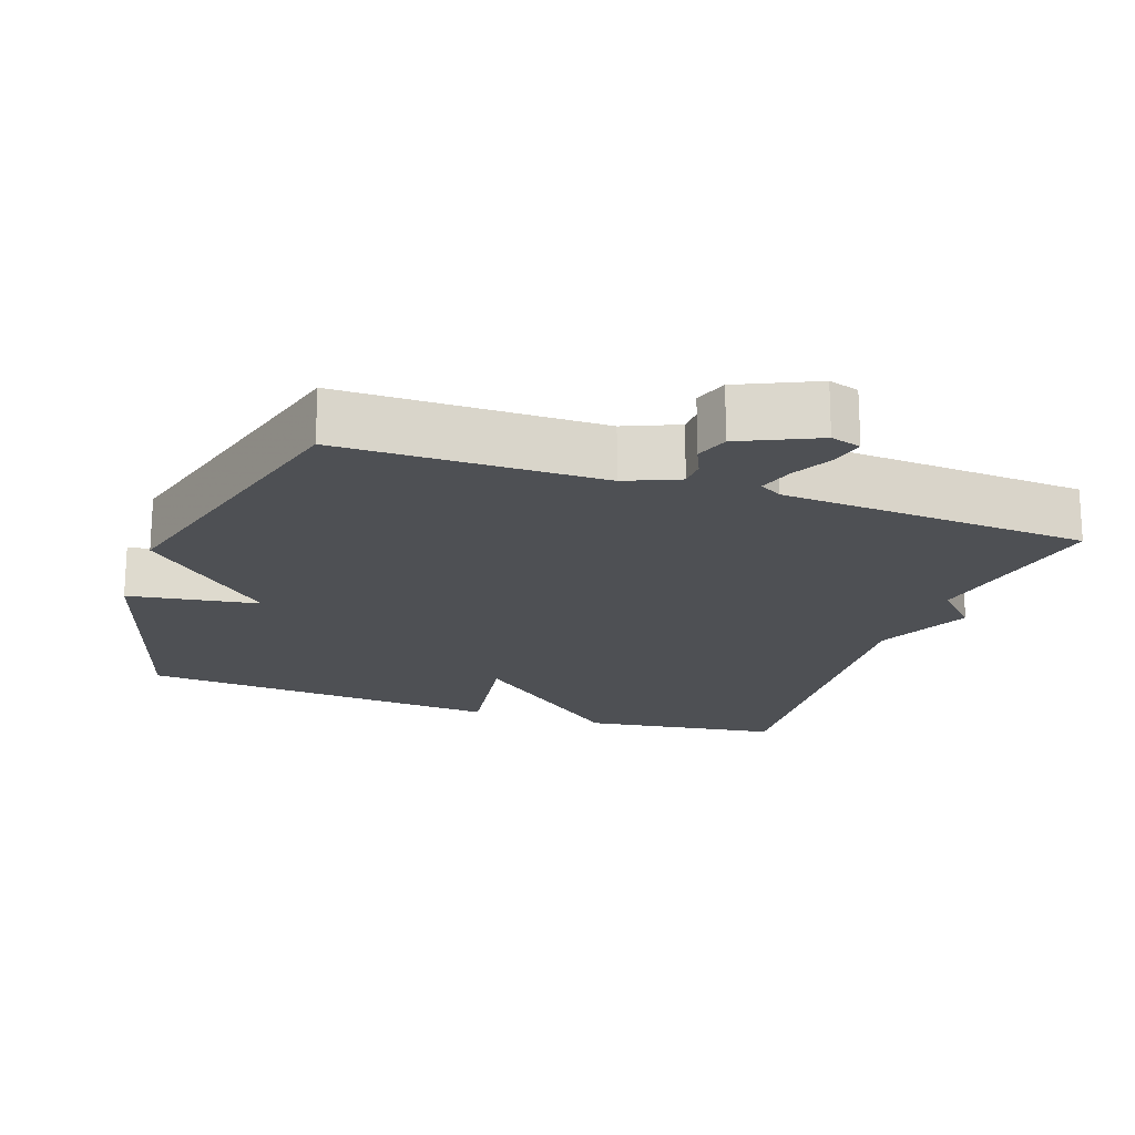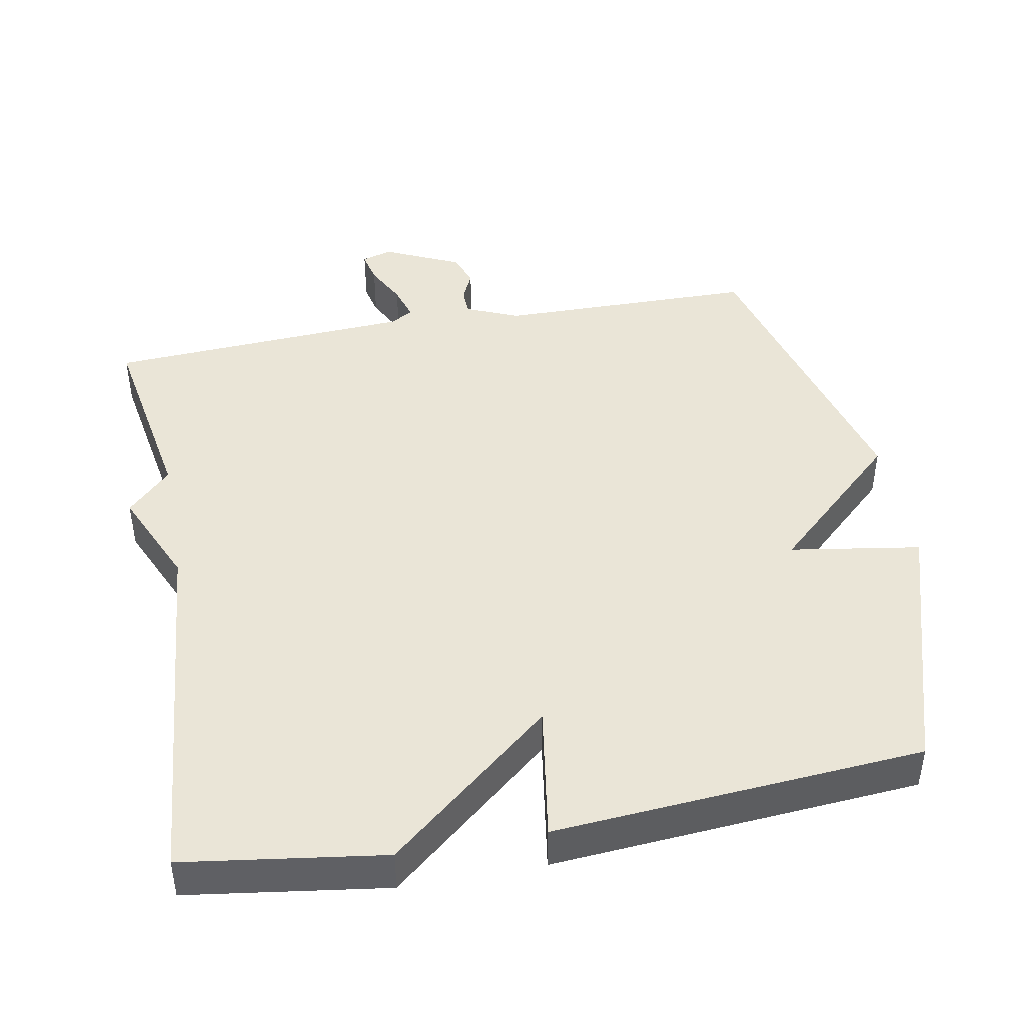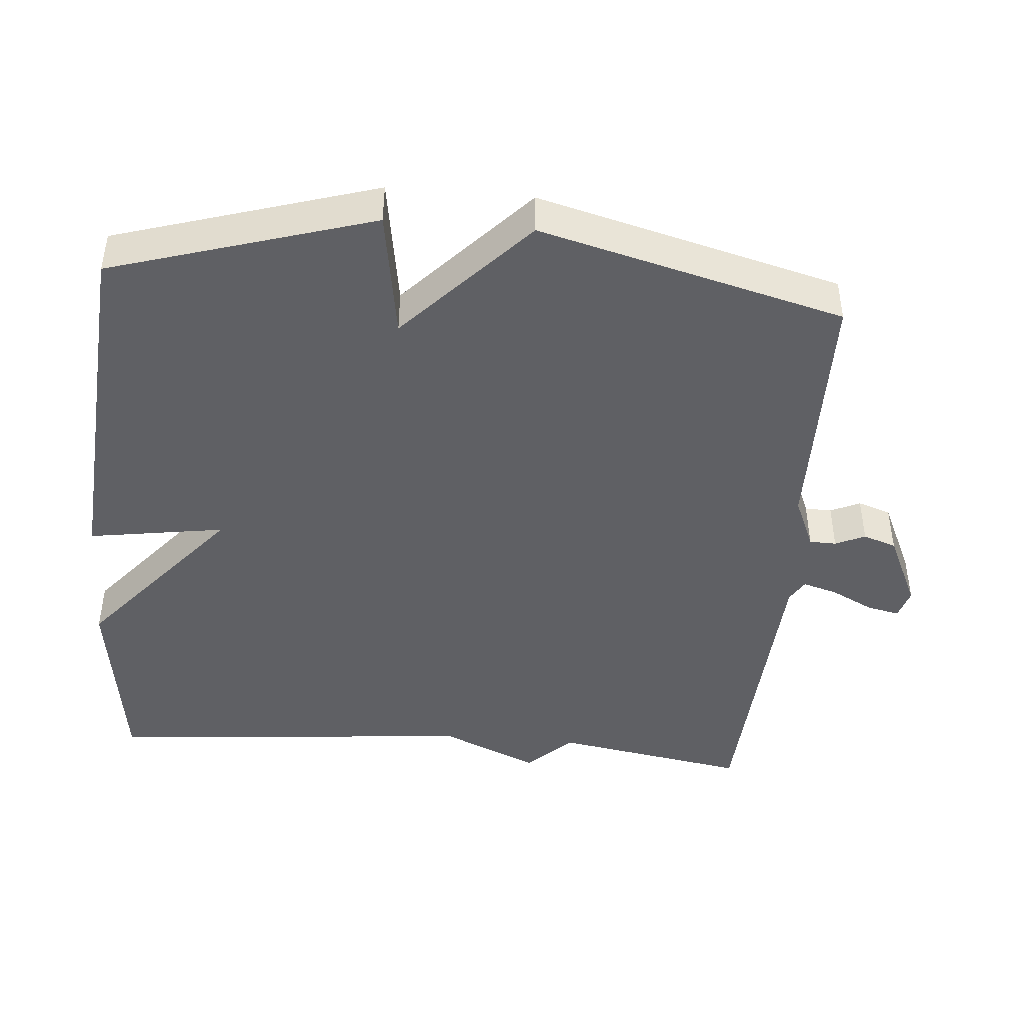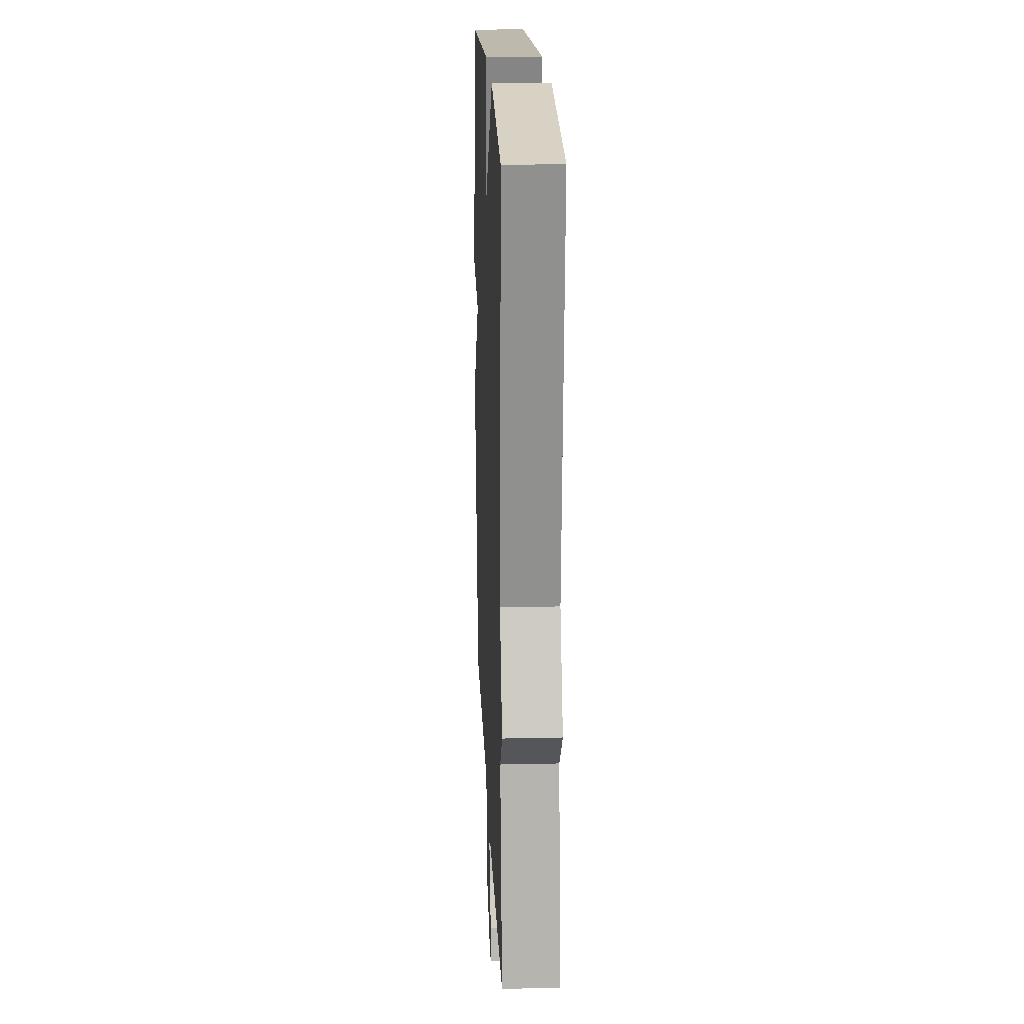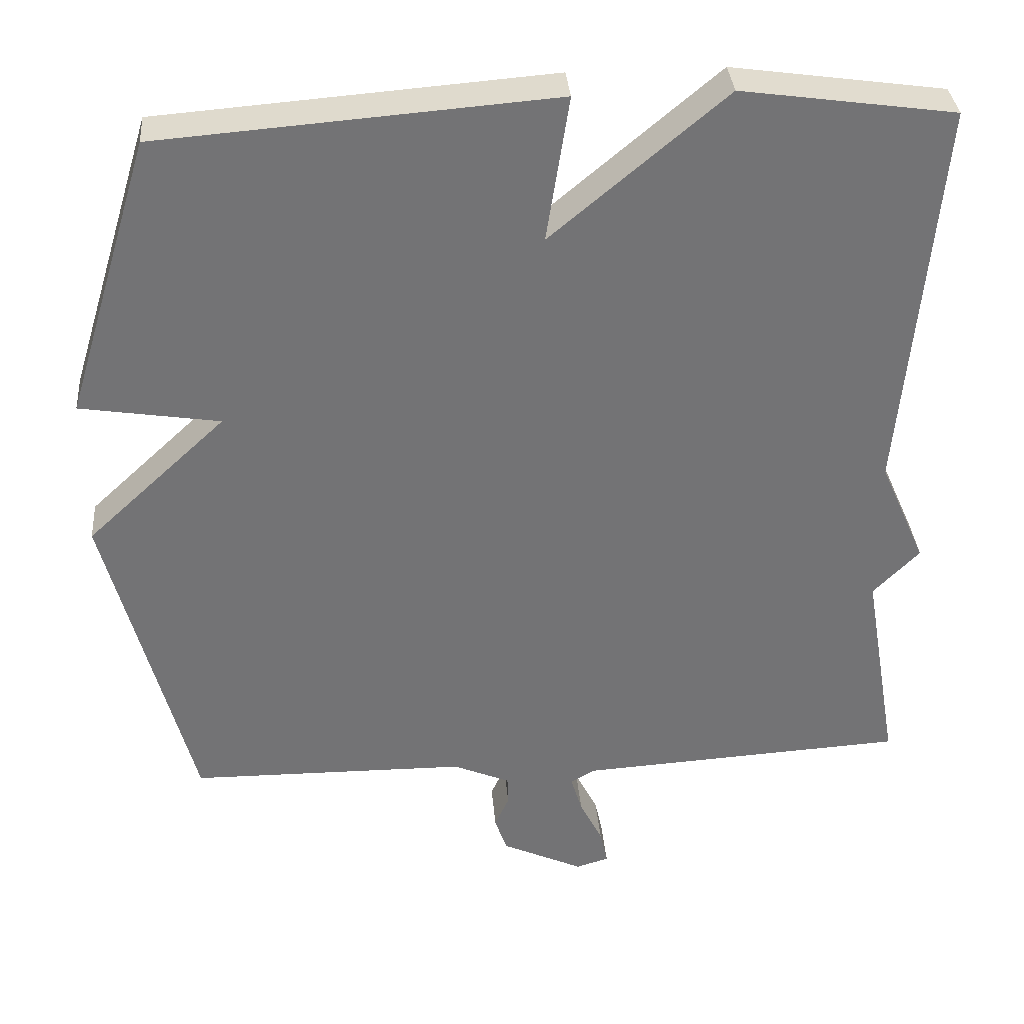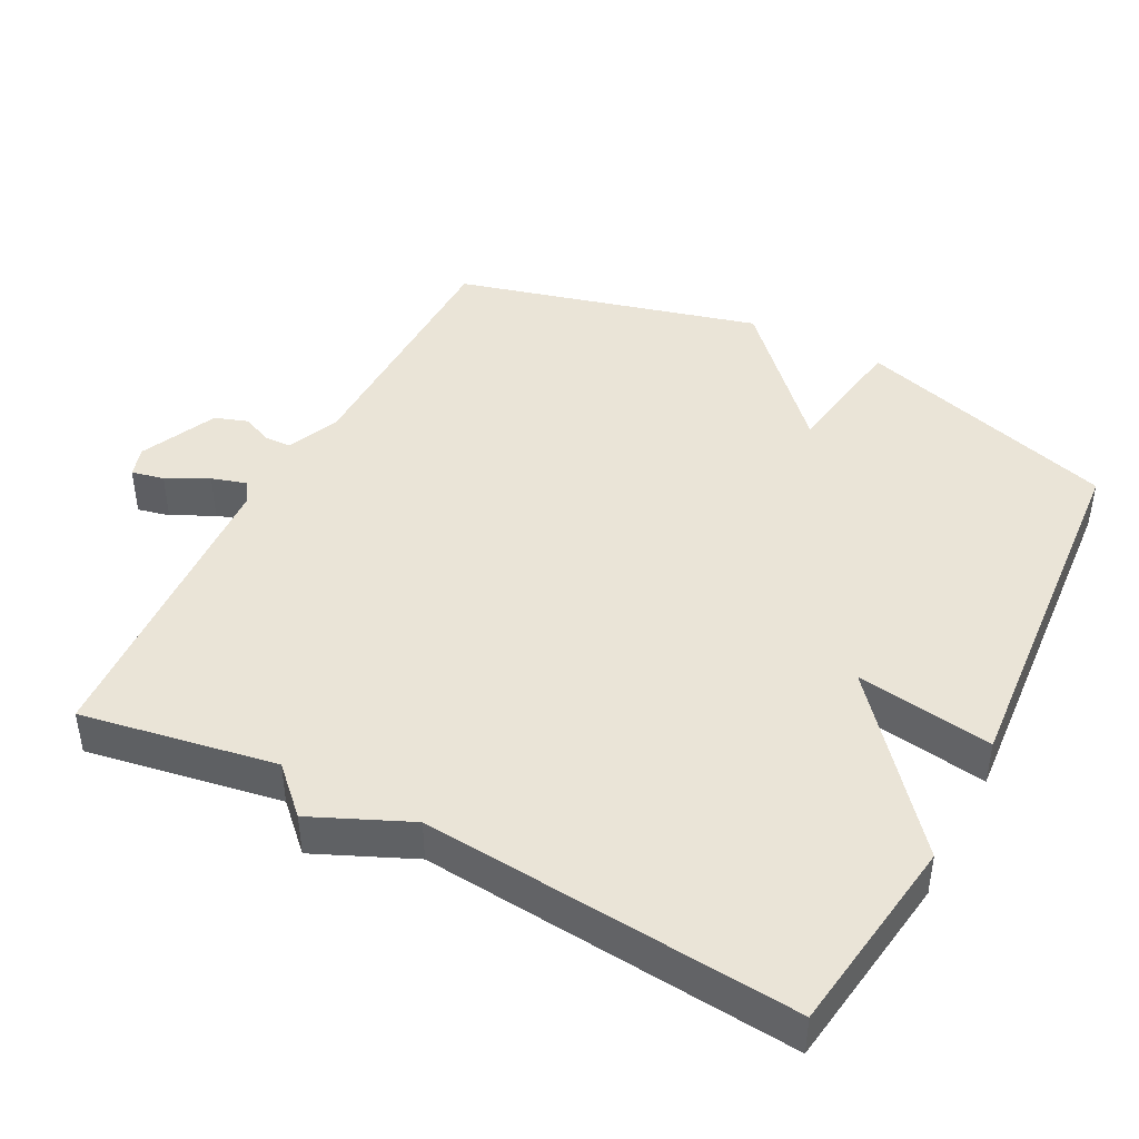
<metadata>
{"format":"obj","ext":"obj","renderer":"f3d","projection":"perspective","resolution":1024,"background":"white","views":[{"elev":-18.8,"azim":160.6,"up":"+Y"},{"elev":44.0,"azim":-10.5,"up":"+Y"},{"elev":-44.4,"azim":85.2,"up":"+Y"},{"elev":19.5,"azim":-92.4,"up":"+Z"},{"elev":34.4,"azim":175.3,"up":"+Z"},{"elev":43.9,"azim":-62.6,"up":"+Y"}]}
</metadata>
<code>
v 0.5 0.07 -0.5
v 0.134 0.07 -0.504
v 0.059 0.07 -0.536
v 0.058 0.07 -0.574
v 0.077 0.07 -0.616
v 0.061 0.07 -0.663
v -0.047 0.07 -0.713
v -0.09 0.07 -0.7
v -0.08 0.07 -0.654
v -0.05 0.07 -0.595
v -0.035 0.07 -0.545
v -0.067 0.07 -0.526
v -0.5 0.07 -0.5
v -0.453 0.07 -0.225
v -0.514 0.07 -0.163
v -0.453 0.07 -0.025
v -0.5 0.07 0.5
v -0.219 0.07 0.54
v 0.011 0.07 0.347
v -0.019 0.07 0.54
v 0.5 0.07 0.5
v 0.613 0.07 0.13
v 0.429 0.07 0.101
v 0.613 0.07 -0.07
v 0.5 0 -0.5
v 0.134 0 -0.504
v 0.059 0 -0.536
v 0.058 0 -0.574
v 0.077 0 -0.616
v 0.061 0 -0.663
v -0.047 0 -0.713
v -0.09 0 -0.7
v -0.08 0 -0.654
v -0.05 0 -0.595
v -0.035 0 -0.545
v -0.067 0 -0.526
v -0.5 0 -0.5
v -0.453 0 -0.225
v -0.514 0 -0.163
v -0.453 0 -0.025
v -0.5 0 0.5
v -0.219 0 0.54
v 0.011 0 0.347
v -0.019 0 0.54
v 0.5 0 0.5
v 0.613 0 0.13
v 0.429 0 0.101
v 0.613 0 -0.07
f 23 24 1 2
f 21 22 23
f 20 21 23
f 19 20 23
f 19 23 2 3
f 19 3 4
f 18 19 4
f 17 18 4
f 16 17 4
f 16 4 5
f 15 16 5
f 14 15 5
f 12 13 14
f 11 12 14
f 11 14 5
f 5 6 7
f 11 5 7
f 10 11 7
f 7 8 9 10
f 26 25 48 47
f 47 46 45
f 47 45 44
f 47 44 43
f 27 26 47 43
f 28 27 43
f 28 43 42
f 28 42 41
f 28 41 40
f 29 28 40
f 29 40 39
f 29 39 38
f 38 37 36
f 38 36 35
f 29 38 35
f 31 30 29
f 31 29 35
f 31 35 34
f 34 33 32 31
f 1 25 26 2
f 2 26 27 3
f 3 27 28 4
f 4 28 29 5
f 5 29 30 6
f 6 30 31 7
f 7 31 32 8
f 8 32 33 9
f 9 33 34 10
f 10 34 35 11
f 11 35 36 12
f 12 36 37 13
f 13 37 38 14
f 14 38 39 15
f 15 39 40 16
f 16 40 41 17
f 17 41 42 18
f 18 42 43 19
f 19 43 44 20
f 20 44 45 21
f 21 45 46 22
f 22 46 47 23
f 23 47 48 24
f 24 48 25 1

</code>
